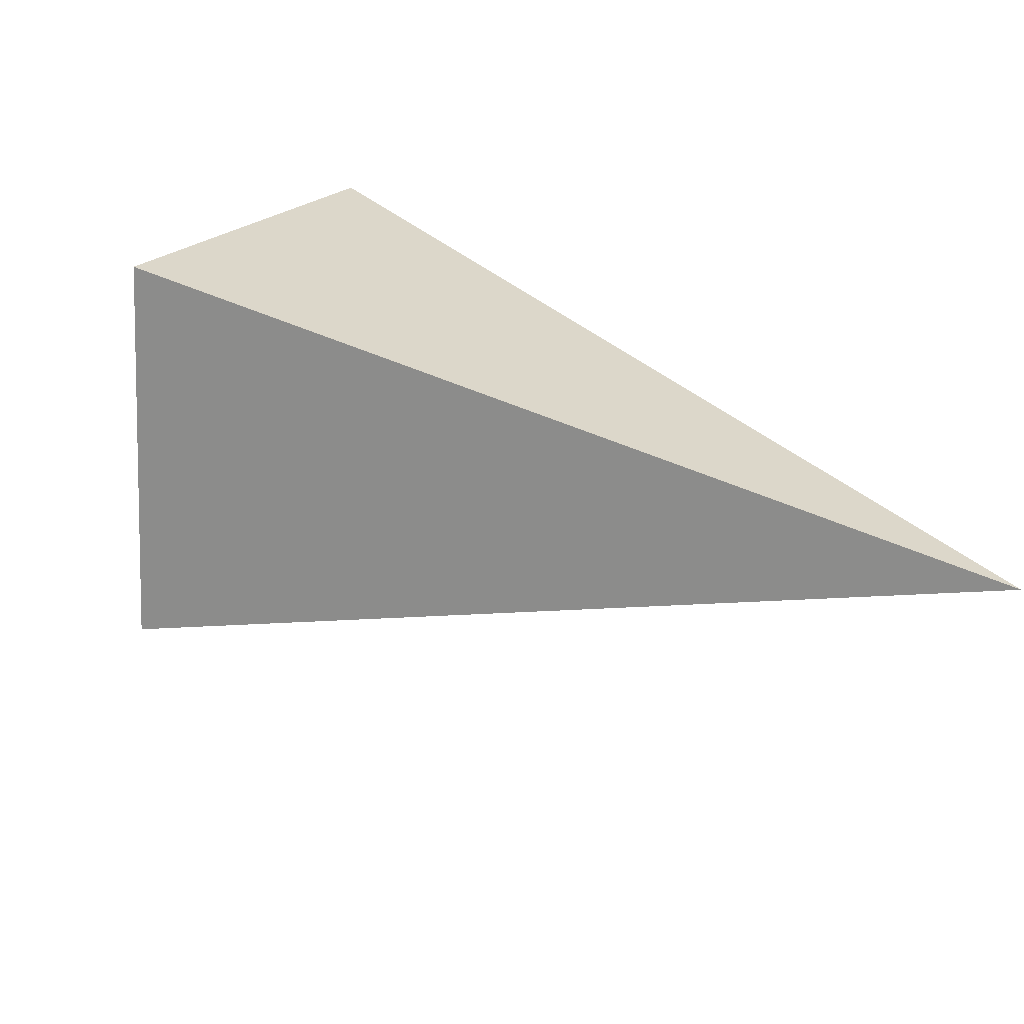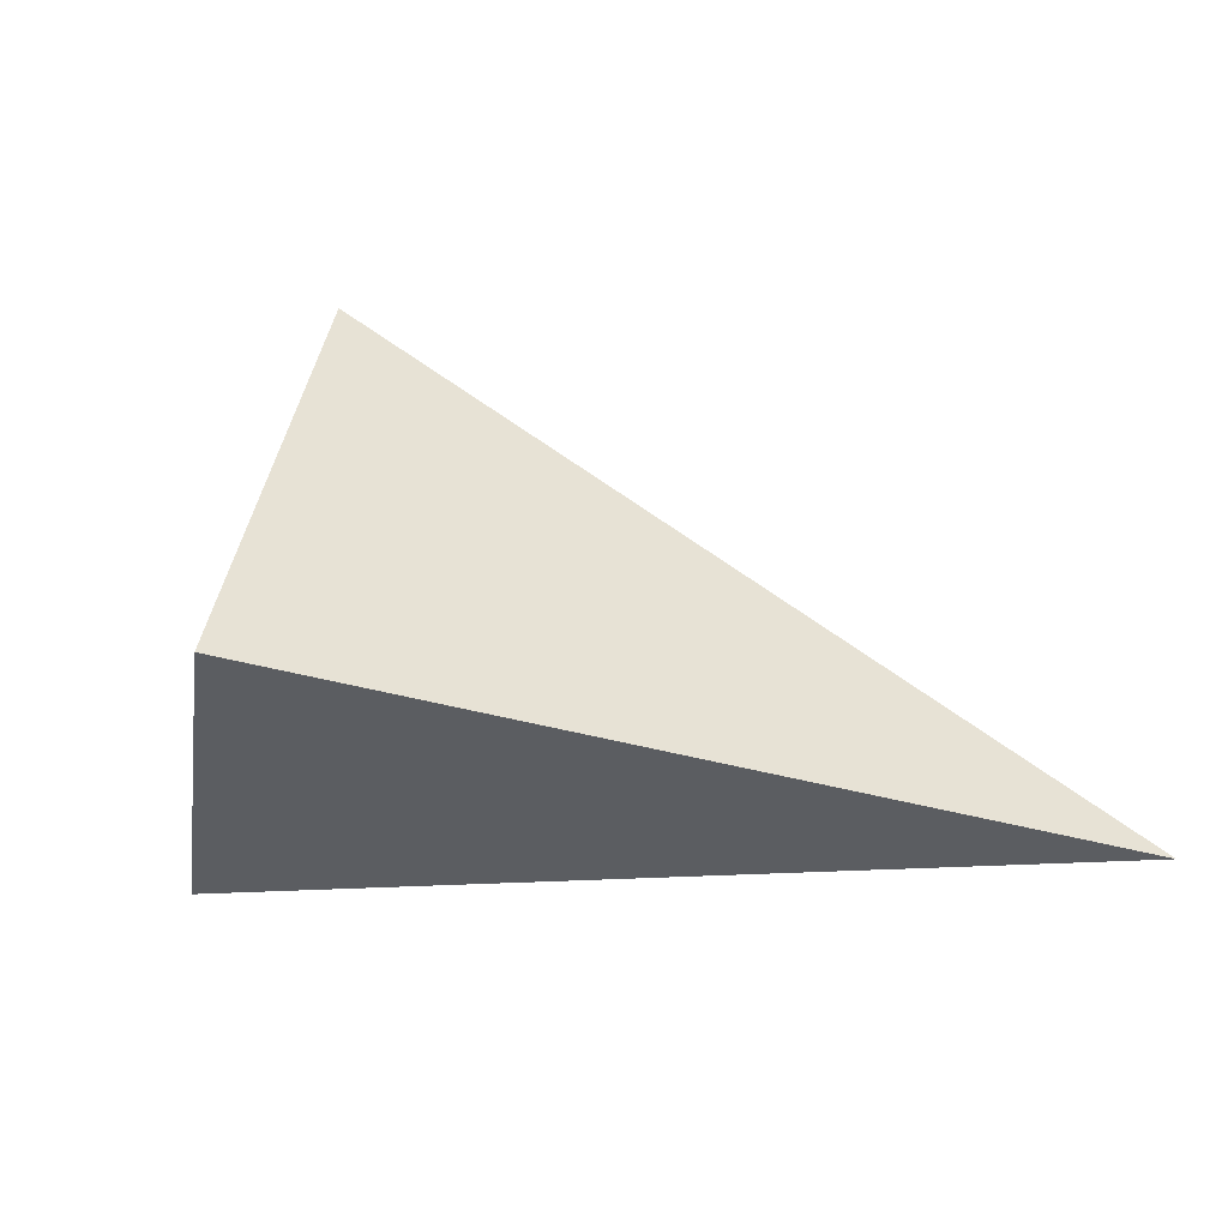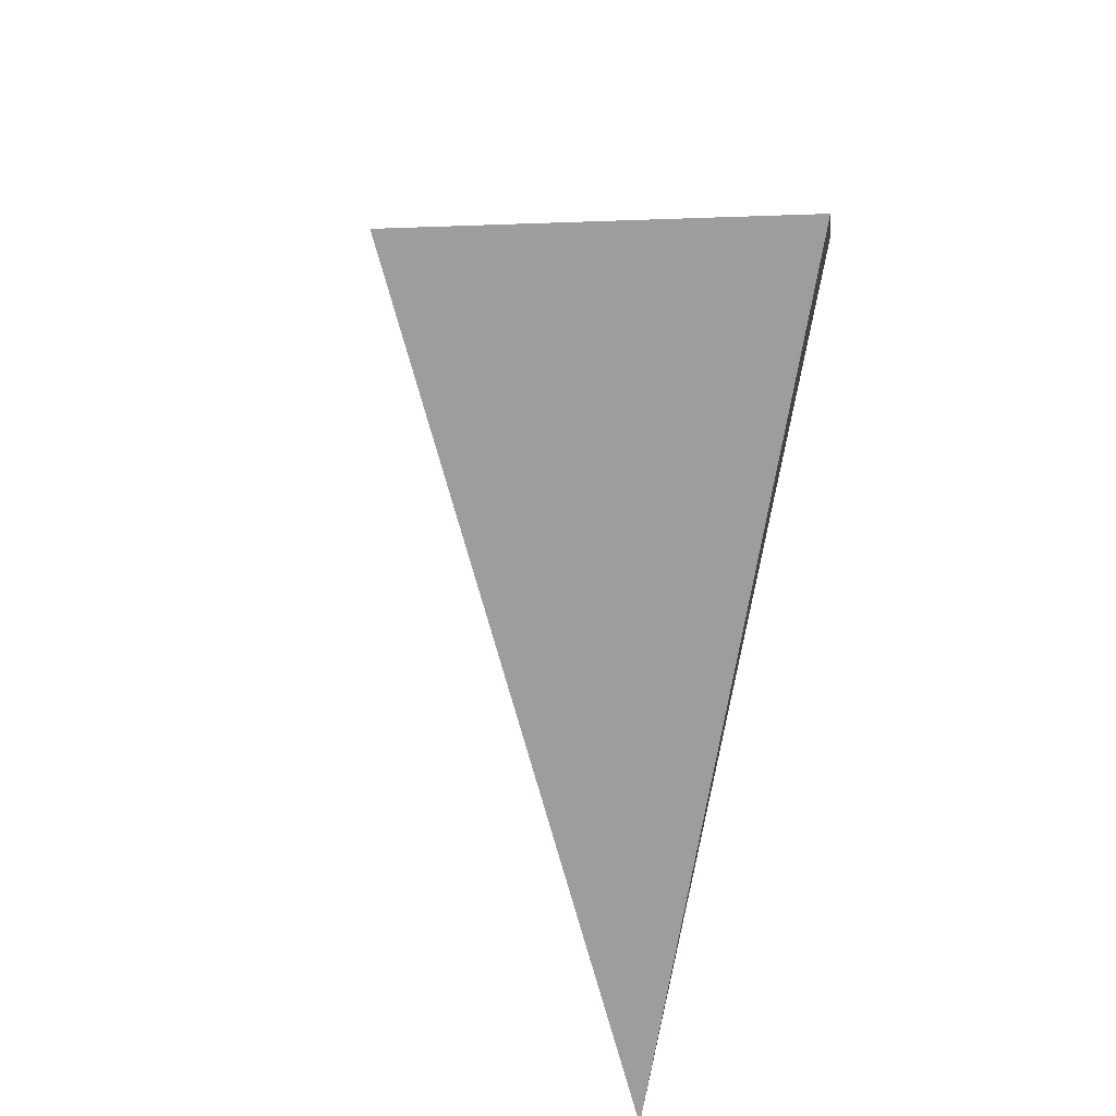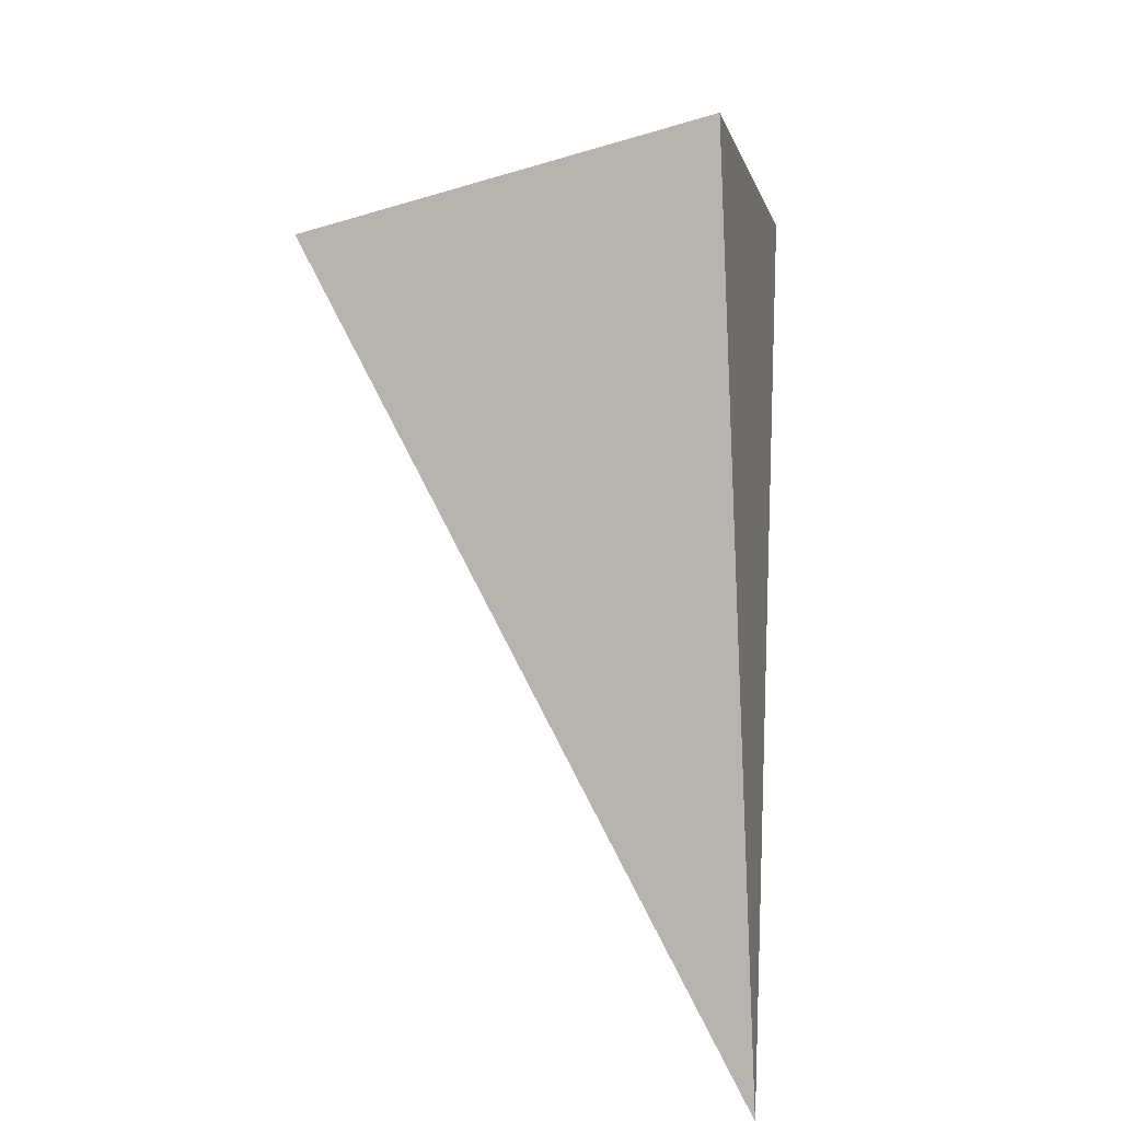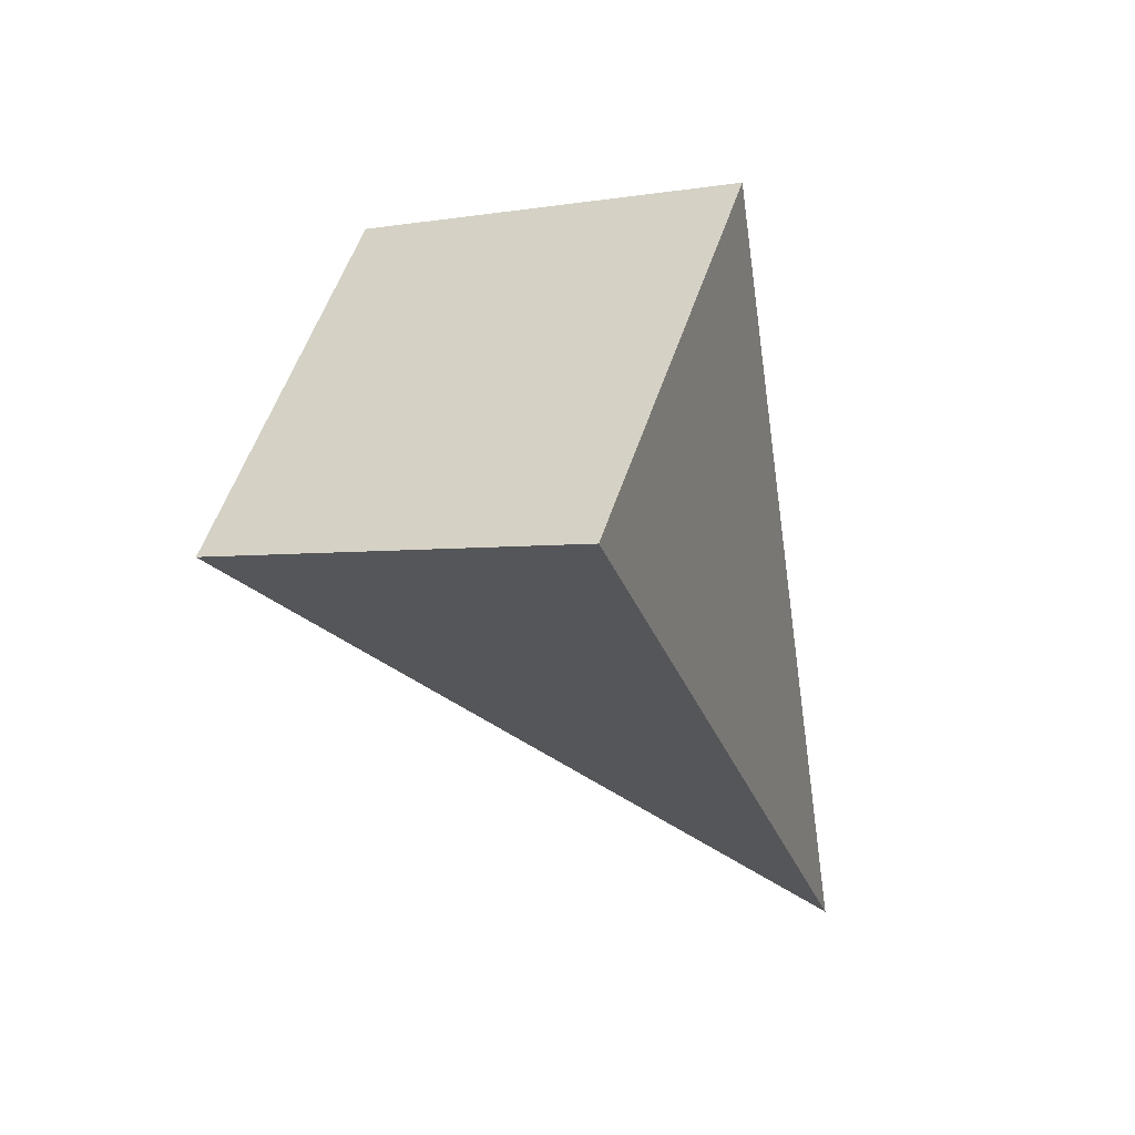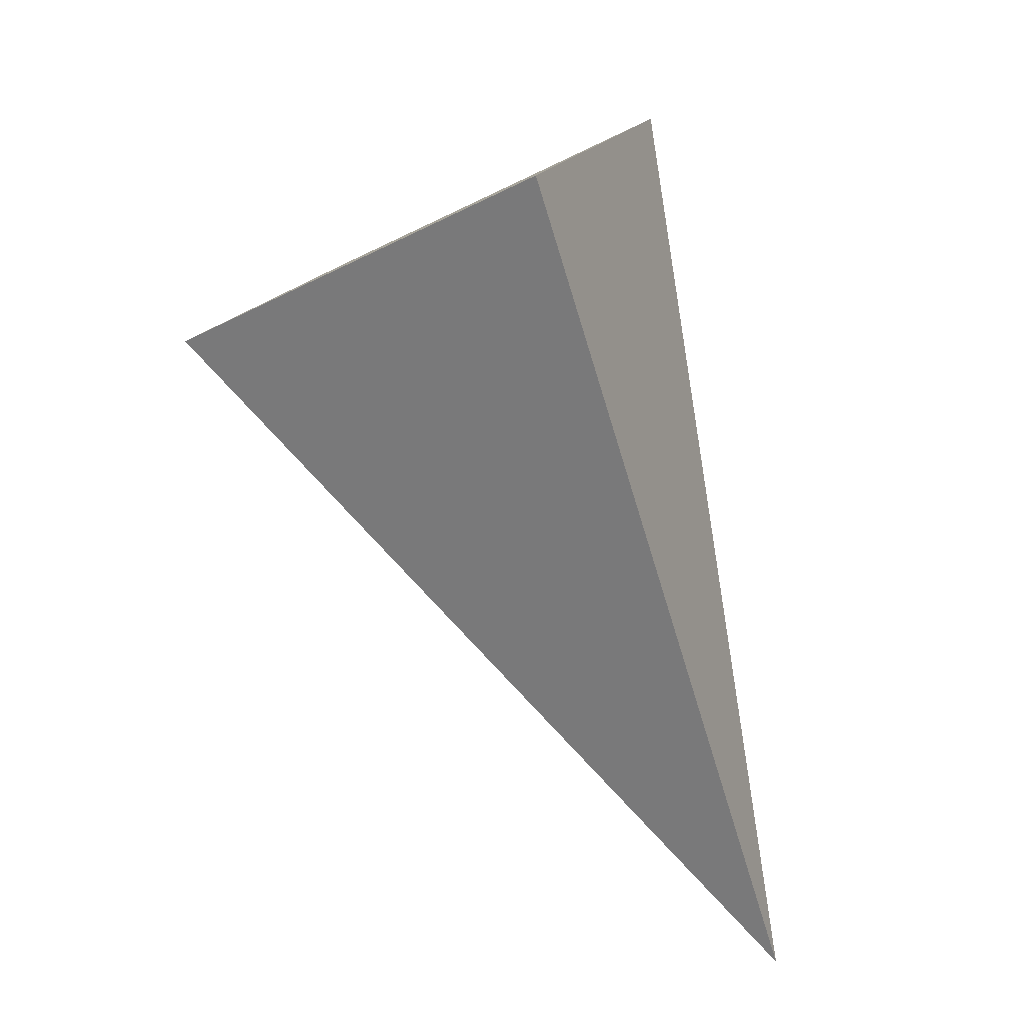
<metadata>
{"format":"obj","ext":"obj","renderer":"f3d","projection":"perspective","resolution":1024,"background":"white","views":[{"elev":-72.3,"azim":-18.2,"up":"+Z"},{"elev":-47.8,"azim":17.8,"up":"+Y"},{"elev":-56.8,"azim":-100.9,"up":"+Z"},{"elev":-70.3,"azim":-88.5,"up":"+Z"},{"elev":-12.6,"azim":-74.1,"up":"+Z"},{"elev":-49.6,"azim":-73.8,"up":"+Z"}]}
</metadata>
<code>
v -0.7342 0.5686 0.08517
v -0.4221 0.4224 0.7161
v -0.6123 -0.2677 0.6503
v -0.9243 -0.1216 0.01935
v 0.6732 -0.1504 -0.3677
f 1 2 5
f 2 3 5
f 3 4 5
f 4 1 5
f 1 4 3
f 1 3 2

</code>
